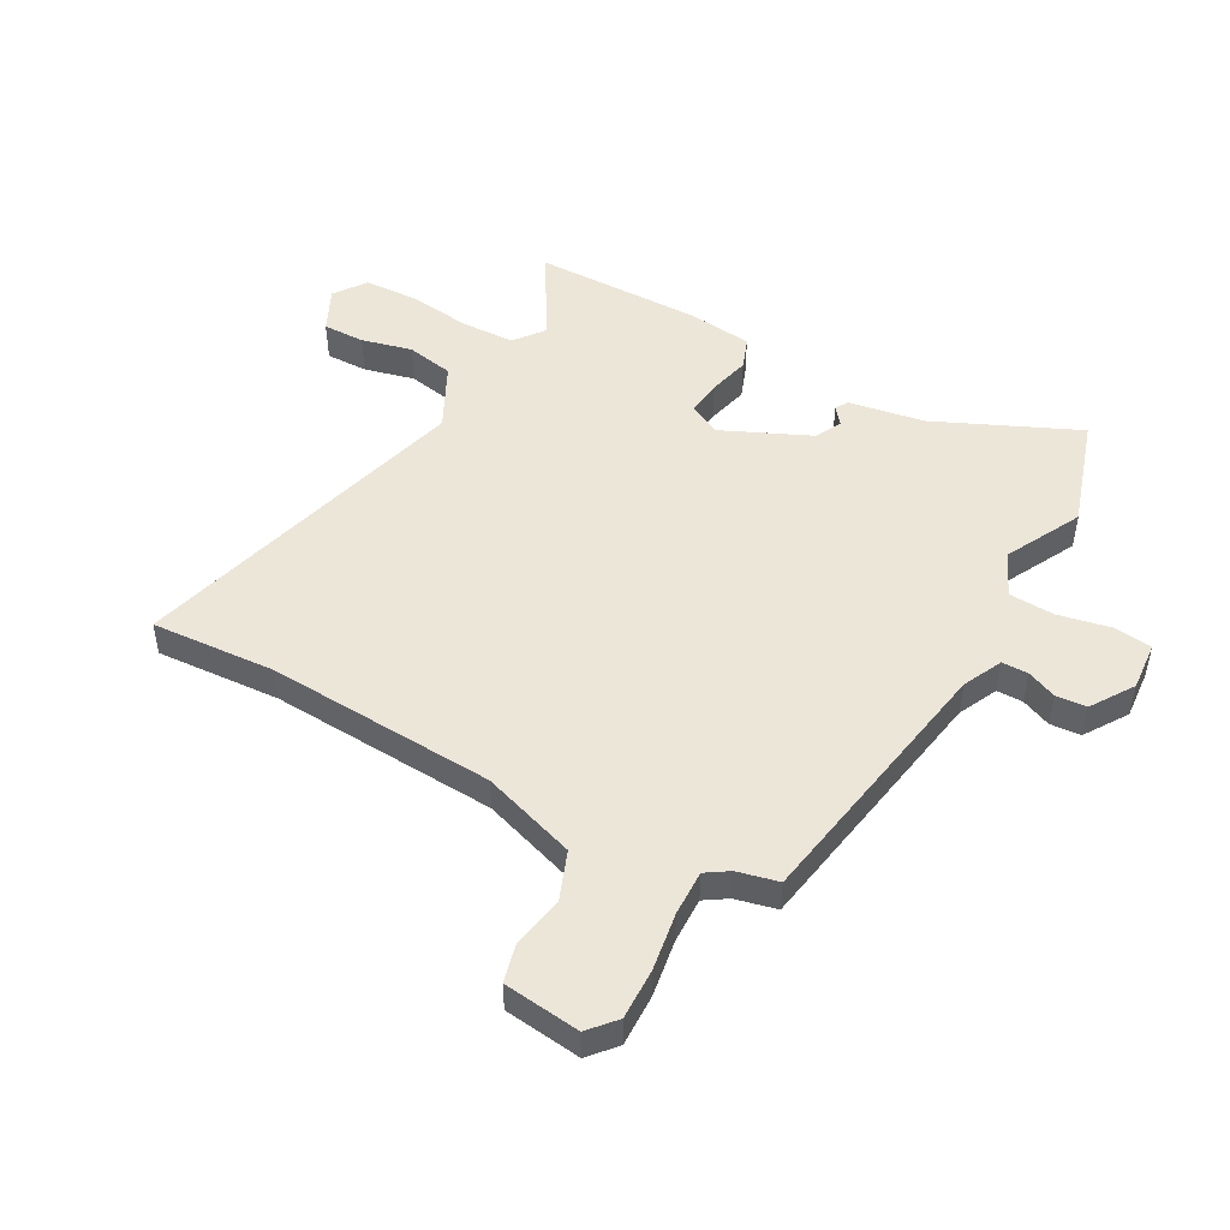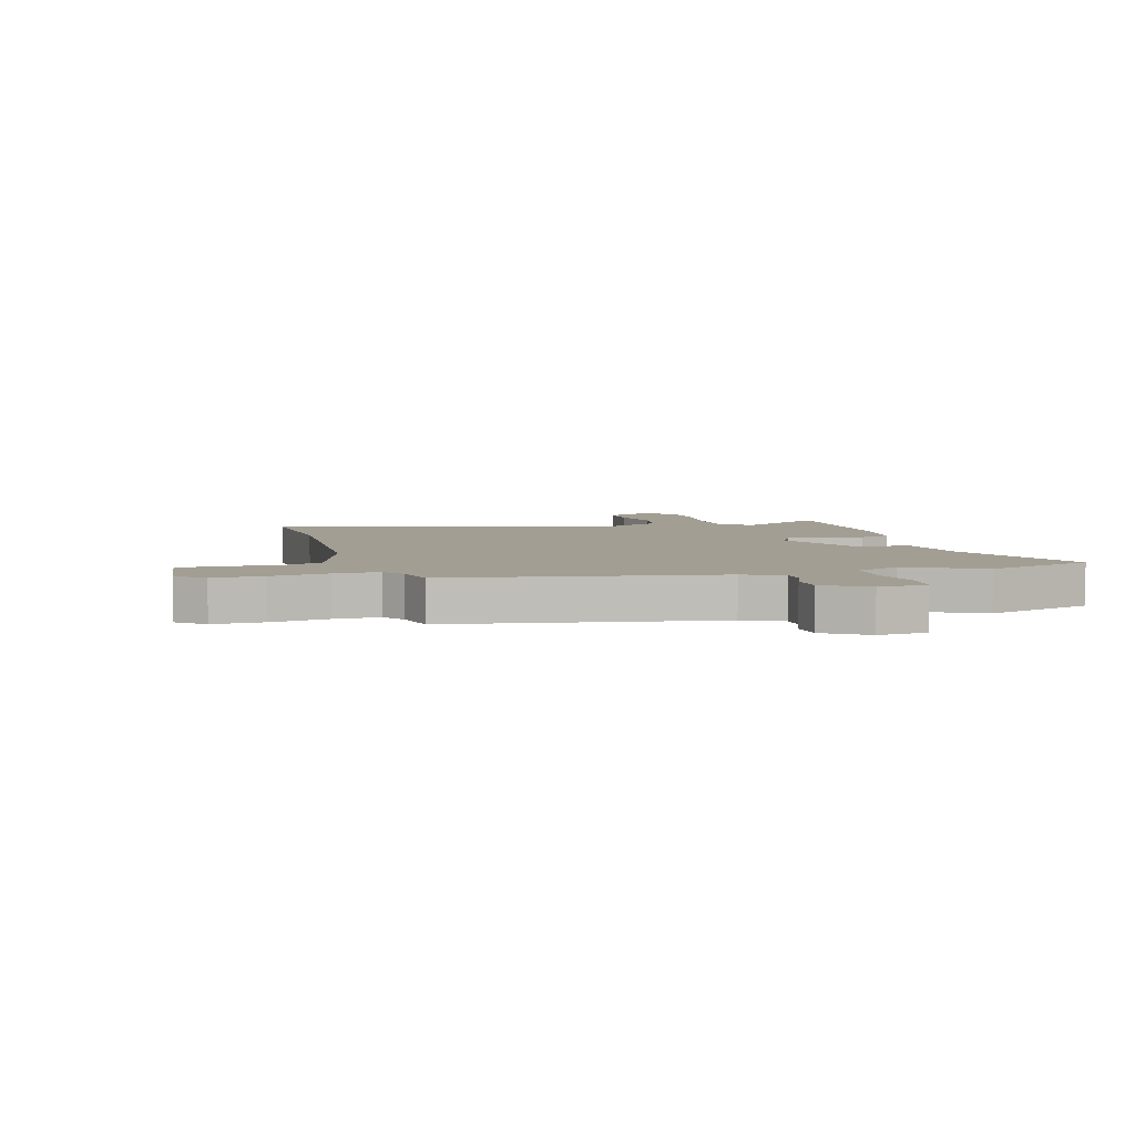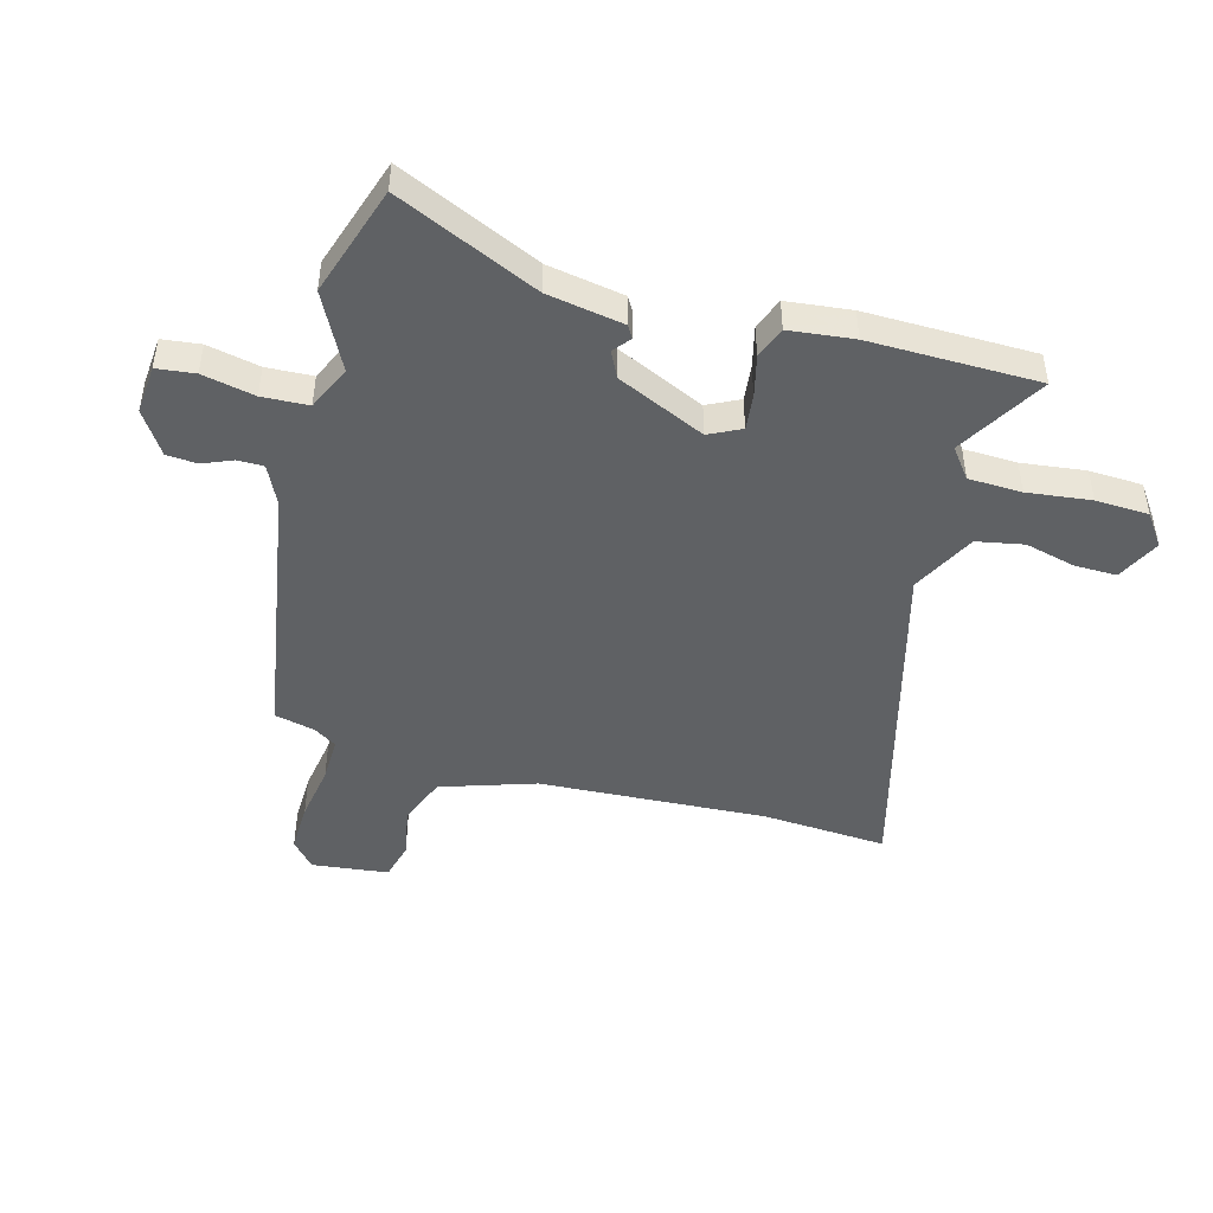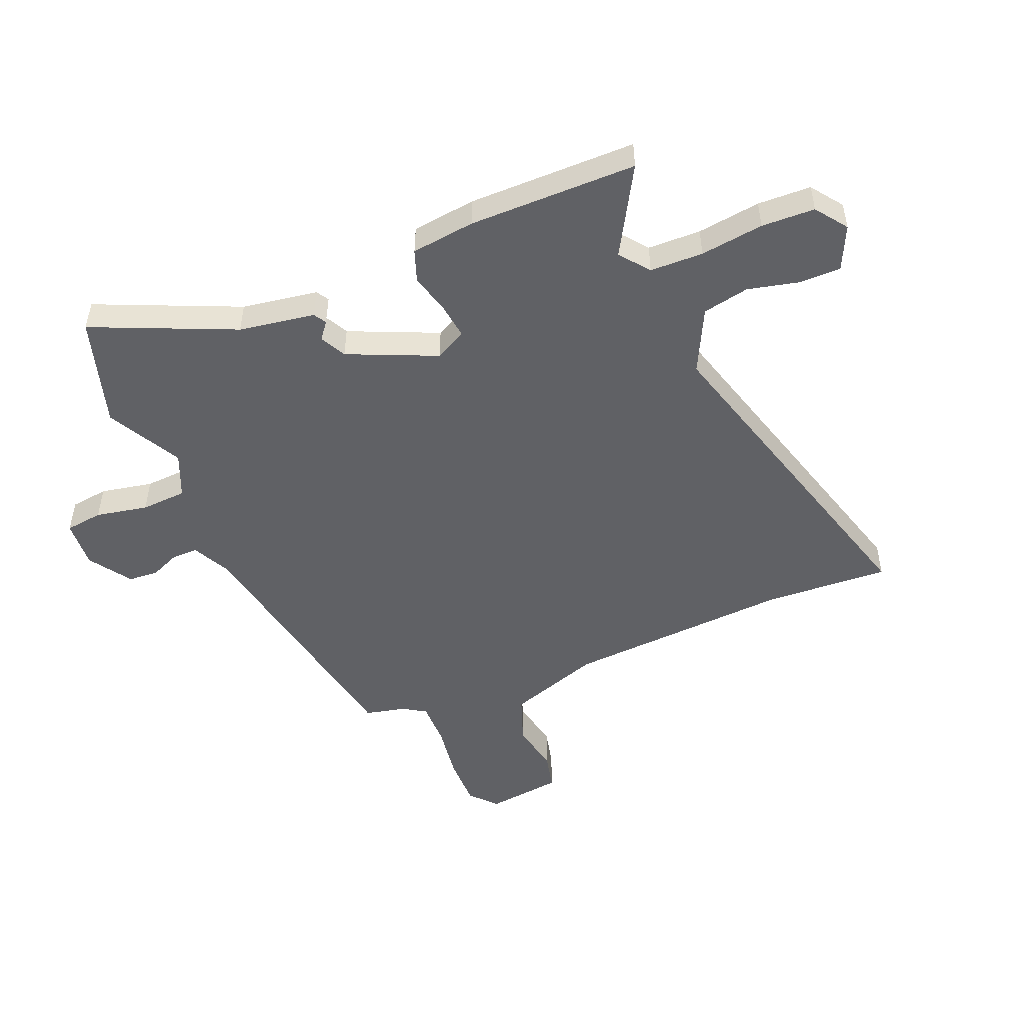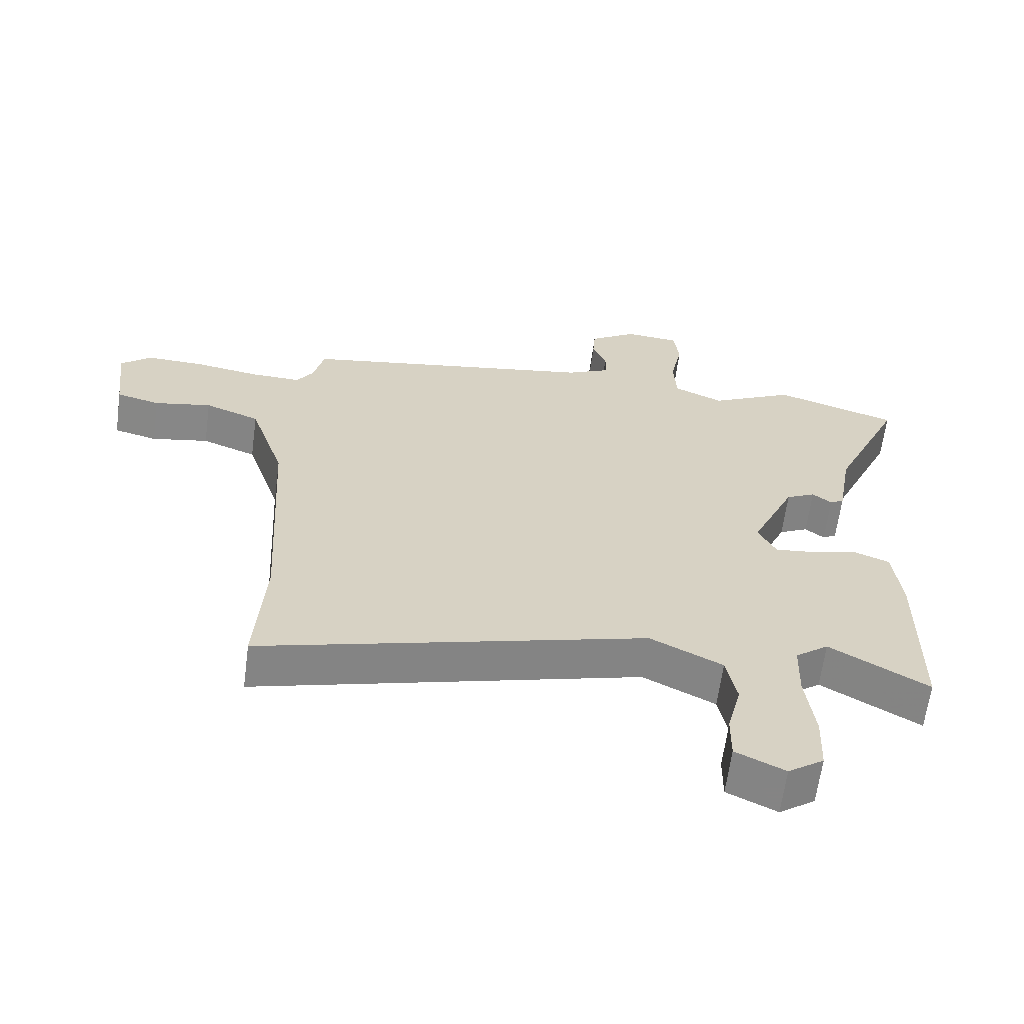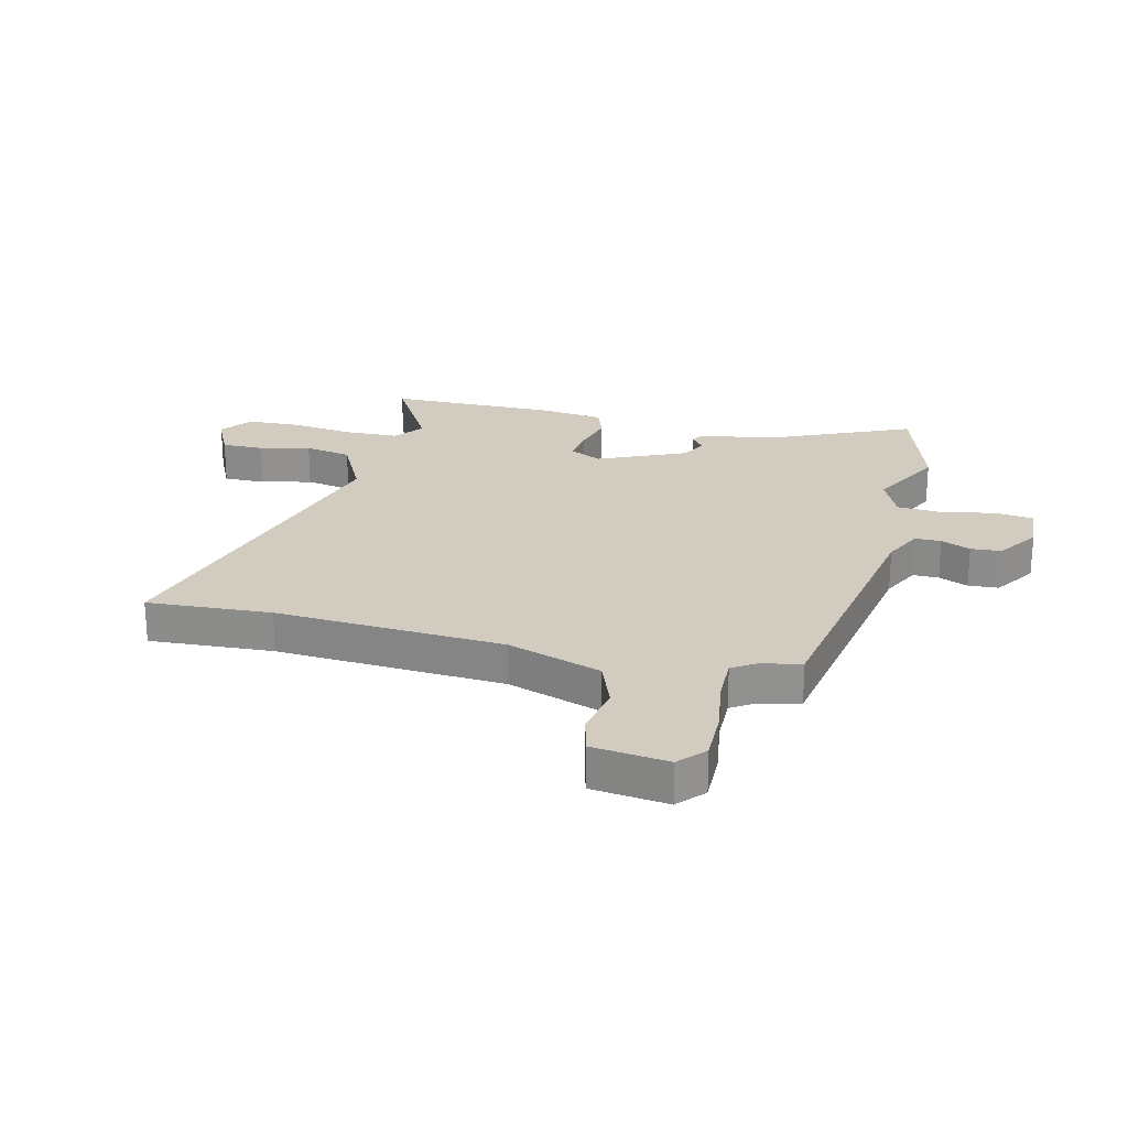
<metadata>
{"format":"obj","ext":"obj","renderer":"f3d","projection":"perspective","resolution":1024,"background":"white","views":[{"elev":49.0,"azim":-61.1,"up":"+Y"},{"elev":5.2,"azim":-16.1,"up":"+Y"},{"elev":-46.2,"azim":74.5,"up":"+Y"},{"elev":-49.4,"azim":113.1,"up":"+Y"},{"elev":-63.4,"azim":-7.6,"up":"+Z"},{"elev":23.9,"azim":-76.0,"up":"+Y"}]}
</metadata>
<code>
v 0.411 0.07 0.528
v 0.605 0.07 0.466
v 0.493 0.07 0.217
v 0.47 0.07 0.083
v 0.448 0.07 0.07
v 0.418 0.07 0.094
v 0.372 0.07 0.071
v 0.302 0.07 -0.084
v 0.33 0.07 -0.14
v 0.393 0.07 -0.133
v 0.466 0.07 -0.115
v 0.522 0.07 -0.136
v 0.535 0.07 -0.249
v 0.532 0.07 -0.546
v 0.378 0.07 -0.456
v 0.326 0.07 -0.496
v 0.323 0.07 -0.59
v 0.337 0.07 -0.702
v 0.333 0.07 -0.796
v 0.277 0.07 -0.836
v 0.2 0.07 -0.799
v 0.201 0.07 -0.725
v 0.223 0.07 -0.636
v 0.207 0.07 -0.553
v 0.094 0.07 -0.496
v -0.51 0.07 -0.66
v -0.496 0.07 -0.441
v -0.519 0.07 -0.038
v -0.574 0.07 0.128
v -0.66 0.07 0.161
v -0.75 0.07 0.144
v -0.818 0.07 0.161
v -0.834 0.07 0.296
v -0.787 0.07 0.337
v -0.697 0.07 0.335
v -0.596 0.07 0.319
v -0.516 0.07 0.317
v -0.49 0.07 0.357
v -0.473 0.07 0.429
v -0.005 0.07 0.508
v 0.064 0.07 0.541
v 0.064 0.07 0.587
v 0.042 0.07 0.639
v 0.046 0.07 0.693
v 0.121 0.07 0.742
v 0.207 0.07 0.735
v 0.215 0.07 0.668
v 0.196 0.07 0.576
v 0.2 0.07 0.495
v 0.278 0.07 0.46
v 0.411 0 0.528
v 0.605 0 0.466
v 0.493 0 0.217
v 0.47 0 0.083
v 0.448 0 0.07
v 0.418 0 0.094
v 0.372 0 0.071
v 0.302 0 -0.084
v 0.33 0 -0.14
v 0.393 0 -0.133
v 0.466 0 -0.115
v 0.522 0 -0.136
v 0.535 0 -0.249
v 0.532 0 -0.546
v 0.378 0 -0.456
v 0.326 0 -0.496
v 0.323 0 -0.59
v 0.337 0 -0.702
v 0.333 0 -0.796
v 0.277 0 -0.836
v 0.2 0 -0.799
v 0.201 0 -0.725
v 0.223 0 -0.636
v 0.207 0 -0.553
v 0.094 0 -0.496
v -0.51 0 -0.66
v -0.496 0 -0.441
v -0.519 0 -0.038
v -0.574 0 0.128
v -0.66 0 0.161
v -0.75 0 0.144
v -0.818 0 0.161
v -0.834 0 0.296
v -0.787 0 0.337
v -0.697 0 0.335
v -0.596 0 0.319
v -0.516 0 0.317
v -0.49 0 0.357
v -0.473 0 0.429
v -0.005 0 0.508
v 0.064 0 0.541
v 0.064 0 0.587
v 0.042 0 0.639
v 0.046 0 0.693
v 0.121 0 0.742
v 0.207 0 0.735
v 0.215 0 0.668
v 0.196 0 0.576
v 0.2 0 0.495
v 0.278 0 0.46
f 45 46 47 48
f 45 48 49
f 42 43 44 45
f 41 42 45 49
f 40 41 49 50
f 38 39 40 50
f 33 34 35 36
f 33 36 37
f 30 31 32 33
f 29 30 33 37
f 28 29 37 38
f 25 26 27
f 25 27 28 38
f 20 21 22 23
f 20 23 24
f 17 18 19 20
f 16 17 20 24
f 15 16 24 25
f 13 14 15
f 10 11 12 13
f 9 10 13 15
f 8 9 15 25
f 3 4 5 6
f 3 6 7
f 50 1 2 3
f 50 3 7
f 25 38 50
f 7 8 25 50
f 98 97 96 95
f 99 98 95
f 95 94 93 92
f 99 95 92 91
f 100 99 91 90
f 100 90 89 88
f 86 85 84 83
f 87 86 83
f 83 82 81 80
f 87 83 80 79
f 88 87 79 78
f 77 76 75
f 88 78 77 75
f 73 72 71 70
f 74 73 70
f 70 69 68 67
f 74 70 67 66
f 75 74 66 65
f 65 64 63
f 63 62 61 60
f 65 63 60 59
f 75 65 59 58
f 56 55 54 53
f 57 56 53
f 53 52 51 100
f 57 53 100
f 100 88 75
f 100 75 58 57
f 1 51 52 2
f 2 52 53 3
f 3 53 54 4
f 4 54 55 5
f 5 55 56 6
f 6 56 57 7
f 7 57 58 8
f 8 58 59 9
f 9 59 60 10
f 10 60 61 11
f 11 61 62 12
f 12 62 63 13
f 13 63 64 14
f 14 64 65 15
f 15 65 66 16
f 16 66 67 17
f 17 67 68 18
f 18 68 69 19
f 19 69 70 20
f 20 70 71 21
f 21 71 72 22
f 22 72 73 23
f 23 73 74 24
f 24 74 75 25
f 25 75 76 26
f 26 76 77 27
f 27 77 78 28
f 28 78 79 29
f 29 79 80 30
f 30 80 81 31
f 31 81 82 32
f 32 82 83 33
f 33 83 84 34
f 34 84 85 35
f 35 85 86 36
f 36 86 87 37
f 37 87 88 38
f 38 88 89 39
f 39 89 90 40
f 40 90 91 41
f 41 91 92 42
f 42 92 93 43
f 43 93 94 44
f 44 94 95 45
f 45 95 96 46
f 46 96 97 47
f 47 97 98 48
f 48 98 99 49
f 49 99 100 50
f 50 100 51 1

</code>
